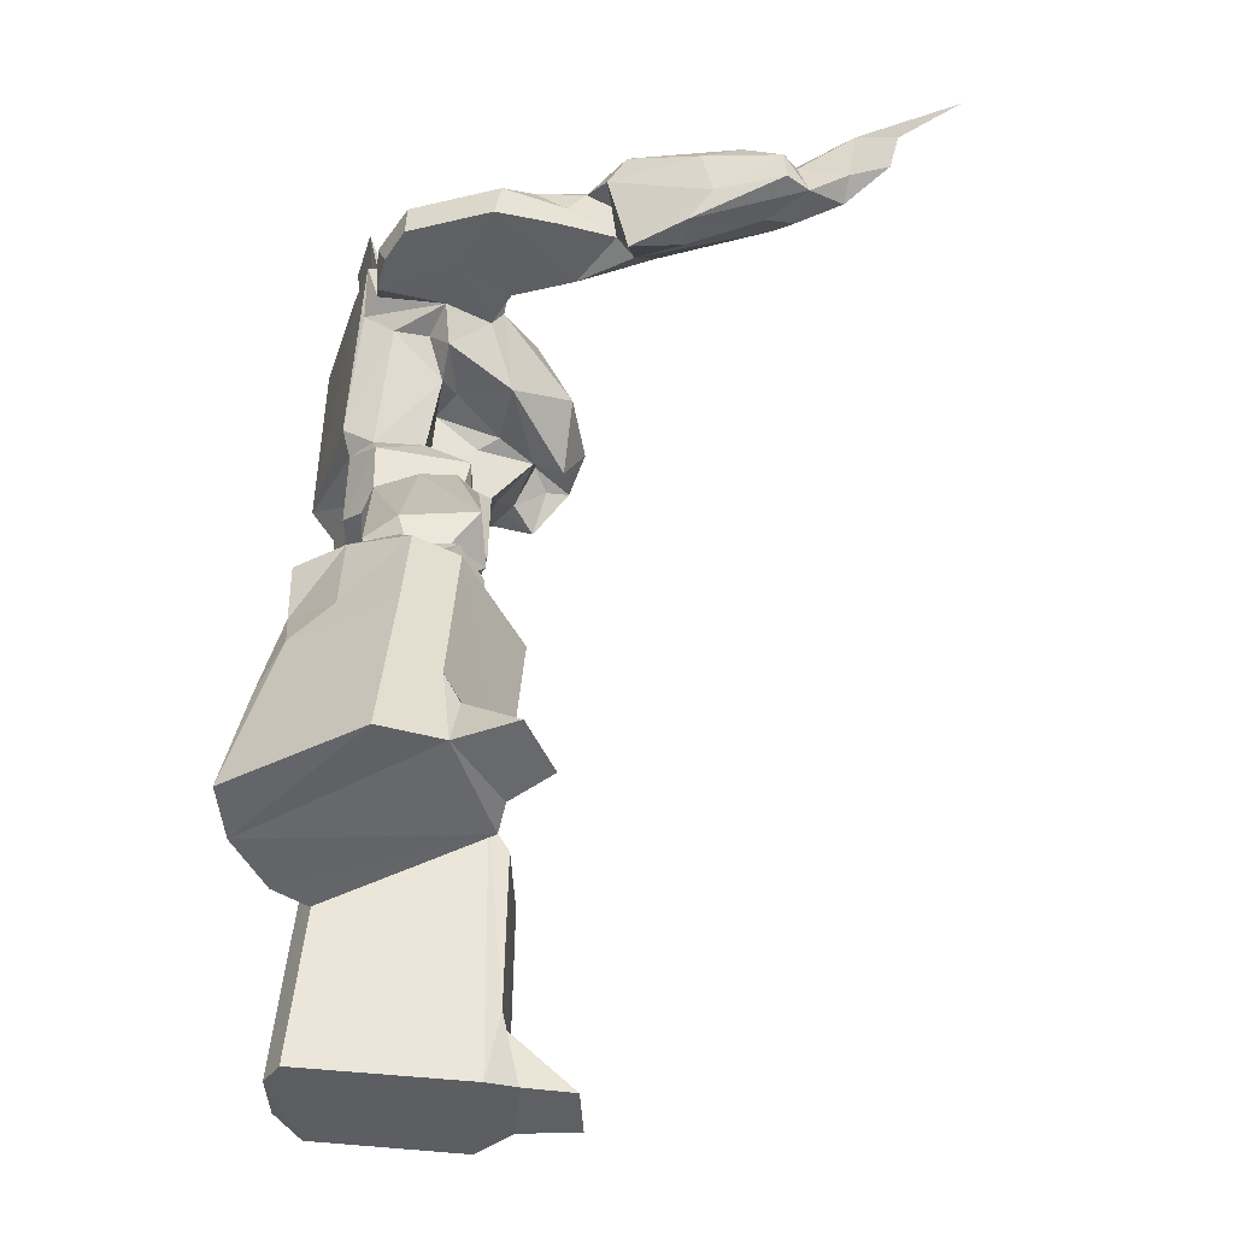
<metadata>
{"format":"obj","ext":"obj","renderer":"f3d","projection":"perspective","resolution":1024,"background":"white","views":[{"elev":-46.4,"azim":90.6,"up":"+Z"}]}
</metadata>
<code>
v -0.1701 -0.08479 -0.3517
v -0.1701 0.01474 -0.3621
v -0.1603 -0.07826 -0.2845
v -0.1401 -0.09959 -0.3538
v -0.1016 -0.1003 -0.3603
v -0.08194 0.02539 -0.3765
v -0.08181 -0.08867 -0.3647
v -0.1485 -0.07699 -0.2615
v -0.1141 -0.08191 -0.1845
v -0.07572 -0.08294 -0.1931
v -0.1407 0.04028 -0.3688
v -0.1591 0.01402 -0.2883
v -0.1448 0.03584 -0.3196
v -0.09519 0.04454 -0.3703
v -0.1378 0.0372 -0.3315
v -0.09509 0.03438 -0.3283
v -0.1358 0.07985 -0.3718
v -0.09762 0.07821 -0.3728
v -0.05574 0.02363 -0.2054
v -0.07997 0.03437 -0.3279
v -0.06389 0.03628 -0.2226
v -0.1411 -0.07009 -0.2064
v -0.1445 -0.06817 -0.175
v -0.1318 -0.0665 -0.1553
v -0.1503 -0.02884 -0.2243
v -0.146 0.0175 -0.2003
v -0.1401 -0.03947 -0.2046
v -0.1437 -0.02636 -0.1735
v -0.1038 -0.05289 -0.1536
v -0.1297 -0.008014 -0.1642
v -0.1078 -0.03607 -0.1571
v -0.115 -0.009299 -0.1656
v -0.1293 0.03726 -0.2107
v -0.1108 0.01637 -0.1851
v -0.0516 -0.06813 -0.1666
v -0.05168 -0.01526 -0.1743
v -0.0658 -0.0189 -0.1733
v -0.07248 -0.0005672 -0.1767
v -0.1065 -0.05878 -0.1363
v -0.0842 -0.04712 -0.1494
v -0.07384 -0.04939 -0.1621
v -0.06846 -0.05625 -0.1509
v -0.07201 -0.06979 -0.09966
v -0.05937 -0.0553 -0.1044
v -0.08857 -0.06134 -0.04992
v -0.106 0.003731 -0.1548
v -0.1107 -0.03356 -0.1248
v -0.1019 -0.003382 -0.1407
v -0.06479 -0.04981 -0.1693
v -0.06596 -0.03476 -0.1684
v -0.068 -0.03338 -0.1648
v -0.06789 -0.02591 -0.1566
v -0.07291 -0.02041 -0.1651
v -0.07531 0.005057 -0.149
v -0.07707 -0.004372 -0.0473
v -0.04804 -0.06288 -0.04265
v -0.03828 -0.05453 -0.05488
v -0.0531 -0.03259 -0.1504
v -0.03034 -0.03739 -0.06334
v -0.03772 -0.00783 -0.05762
v -0.08951 0.01583 -0.1863
v -0.1034 0.02024 -0.1675
v -0.07318 0.009323 -0.1874
v -0.0816 0.0195 -0.1701
v -0.06821 0.005194 -0.06361
v -0.2473 -0.02793 0.03417
v -0.2227 -0.04105 0.03853
v -0.236 -0.02125 0.01781
v -0.2373 0.007443 0.03396
v -0.2262 -0.07208 0.07332
v -0.2509 -0.03512 0.05554
v -0.2431 -0.02027 0.06442
v -0.2082 -0.04147 0.1019
v -0.2104 -0.01663 0.0503
v -0.2215 -0.01666 0.08179
v -0.2122 -0.003627 0.03597
v -0.1829 -0.1117 0.08524
v -0.2105 -0.09185 0.0843
v -0.2011 -0.0888 0.06911
v -0.1827 -0.07025 0.06239
v -0.1661 -0.1002 0.08899
v -0.1595 -0.07045 0.06905
v -0.1791 -0.09462 0.1167
v -0.1634 -0.05587 0.136
v -0.1682 -0.08401 0.1143
v -0.1667 -0.07936 0.1238
v -0.1606 -0.06962 0.1396
v -0.1937 -0.03413 0.04279
v -0.1939 -0.01796 0.06761
v -0.1449 -0.05997 0.08944
v -0.1868 -0.02804 0.08983
v -0.1869 -0.03284 0.1107
v -0.1579 -0.04617 0.09349
v -0.1472 -0.04277 0.1233
v -0.1344 -0.09537 0.08892
v -0.1467 -0.09373 0.1208
v -0.1591 -0.07845 0.1152
v -0.1537 -0.0877 0.1381
v -0.1449 -0.0549 0.1157
v -0.1262 -0.06688 0.1058
v -0.1485 -0.08252 0.1804
v -0.1339 -0.04288 0.09595
v -0.1226 -0.05513 0.1103
v -0.1374 -0.04039 0.1076
v -0.1304 -0.05438 0.1082
v -0.1049 -0.02224 0.1339
v -0.1311 -0.03869 0.1211
v -0.1269 -0.01392 0.1376
v -0.07727 -0.0637 -0.03162
v -0.08557 -0.04072 -0.0241
v -0.08233 -0.07632 -0.01653
v -0.06112 -0.08686 0.0002309
v -0.0795 -0.07553 0.01292
v -0.05585 -0.06696 0.03279
v -0.06354 -0.05606 0.02798
v -0.08676 -0.027 -0.04203
v -0.08112 -0.01393 -0.01874
v -0.05783 -0.005375 -0.03214
v -0.08604 -0.02984 0.01709
v -0.07769 -0.01104 0.01148
v -0.06156 -0.01654 0.0017
v -0.05556 -0.008218 0.02509
v -0.04349 -0.08224 -0.03437
v -0.001474 -0.06747 -0.03142
v -0.04133 -0.08378 0.02582
v -0.004391 -0.06882 0.01961
v -0.03691 -0.09969 0.04957
v 0.01714 -0.03269 -0.06063
v -9.807e-05 -0.001365 -0.05712
v -0.04509 -0.03822 0.02985
v -0.08767 -0.05799 0.1421
v -0.08051 -0.06173 0.1154
v -0.0593 -0.06416 0.1125
v -0.06389 -0.04825 0.103
v -0.09076 -0.02882 0.137
v -0.08921 -0.01979 0.09542
v -0.08388 -0.02557 0.1282
v -0.08648 0.005114 0.09383
v -0.08479 -0.01102 0.1343
v -0.04316 -0.009658 0.08281
v -0.05506 0.02301 0.07141
v -0.08052 -0.01252 0.1425
v -0.08652 -0.01901 0.1356
v -0.0828 -0.01735 0.1353
v -0.0543 -0.08666 0.05176
v -0.04445 -0.0832 0.1719
v -0.057 -0.05323 0.1657
v -0.02222 -0.09672 0.1714
v -0.03545 -0.0418 0.06072
v -0.042 -0.0422 0.08971
v -0.05054 0.004728 -0.03379
v -0.004528 0.01905 -0.03063
v -0.04525 0.008547 0.01027
v -0.04289 0.004649 0.02428
v -0.002562 0.01982 0.02311
v -0.06853 0.04335 0.06197
v -0.05569 0.06741 0.08684
v -0.04922 0.03117 0.06913
v -0.08197 0.02433 0.1155
v -0.04389 0.05038 0.1227
v -0.02892 0.02131 0.04971
v -0.05238 0.0523 0.08521
v -0.03582 0.04523 0.09202
v -0.002176 0.04591 0.05627
v -0.004657 0.05598 0.08415
v -0.01437 0.001506 0.1445
v 0.007792 0.06484 0.1101
v 0.008928 0.0009186 0.1418
v -0.0119 0.07916 0.07542
v -0.1565 -0.06209 0.1731
v -0.1033 -0.05673 0.1909
v -0.1236 -0.03238 0.2146
v -0.1179 -0.05493 0.2152
v -0.1387 -0.03355 0.1574
v -0.1133 -0.02604 0.1903
v -0.1152 0.002146 0.1663
v -0.08636 -0.01318 0.2172
v -0.06807 -0.02821 0.2154
v -0.07367 -0.051 0.1551
v -0.08602 -0.00802 0.1534
v -0.07886 -0.01407 0.1715
v -0.05766 -0.03223 0.1799
v -0.07262 -0.016 0.152
v -0.05337 -0.03728 0.1676
v -0.05137 -0.002423 0.195
v -0.09008 -0.03707 0.2235
v -0.04587 -0.01334 0.1988
v -0.01164 -0.07523 0.1602
v -0.02191 -0.02533 0.1595
v -0.06105 -0.01476 0.1567
v -0.02281 -0.004888 0.1483
v -0.006982 -0.0443 0.162
v -0.01581 -0.006887 0.1575
v -0.005674 -0.03067 0.2039
v -0.01171 -0.008529 0.2114
v -0.001902 0.01374 0.2111
v 0.05546 -0.05959 -0.3659
v 0.06552 -0.08008 -0.3621
v 0.09795 -0.09909 -0.3563
v 0.1187 0.04121 -0.3727
v 0.04415 -0.04554 -0.2594
v 0.08137 -0.07729 -0.188
v 0.1009 0.03803 -0.3013
v 0.1329 -0.1031 -0.3519
v 0.1835 -0.01888 -0.3577
v 0.1227 -0.09138 -0.2762
v 0.1286 -0.07606 -0.2418
v 0.1673 -0.01215 -0.249
v 0.1763 0.01932 -0.3624
v 0.1796 0.002678 -0.3599
v 0.1377 0.04608 -0.3685
v 0.1595 0.07223 -0.3688
v 0.1289 0.03856 -0.3278
v 0.1117 0.04723 -0.2934
v 0.136 0.02194 -0.3167
v 0.1712 0.01365 -0.3099
v 0.1564 0.01825 -0.2059
v 0.1673 0.02331 -0.3278
v 0.1911 0.05653 -0.3629
v 0.03464 -0.03321 -0.1672
v 0.04751 -0.05688 -0.1904
v 0.1096 -0.08017 -0.2049
v 0.1006 -0.07295 -0.1555
v 0.07672 0.03306 -0.1865
v 0.04721 -0.04543 -0.09995
v 0.04602 -0.0271 -0.1045
v 0.02389 -0.04681 -0.04744
v 0.03994 -0.001608 -0.1068
v 0.07179 -0.0276 -0.1548
v 0.07162 -0.01261 -0.1638
v 0.0588 -0.0003396 -0.1488
v 0.09473 -0.03759 -0.1508
v 0.1085 -0.02495 -0.158
v 0.09368 -0.04602 -0.1212
v 0.04705 -0.05486 -0.04599
v 0.1072 -0.02431 -0.1164
v 0.07138 -0.01846 -0.03841
v 0.09993 0.05142 -0.2182
v 0.09672 0.02781 -0.187
v 0.02724 0.009967 -0.04117
v 0.0829 0.005595 -0.1711
v 0.085 0.01273 -0.1463
v 0.07895 0.02533 -0.1305
v 0.1027 0.02628 -0.1663
v 0.102 0.005572 -0.1366
v 0.05426 0.01657 -0.03795
v 0.06779 0.004292 -0.03598
v 0.1053 0.0232 -0.1121
v 0.1403 -0.04932 -0.224
v 0.1143 -0.08018 -0.1682
v 0.1318 -0.04867 -0.1688
v 0.1583 -0.009351 -0.1908
v 0.1347 -0.01978 -0.1637
v 0.1041 -0.01901 -0.1364
v 0.1319 0.005613 -0.1772
v 0.1238 0.01359 -0.1603
v 0.03392 -0.06784 -0.03812
v 0.03899 -0.06696 0.0159
v 0.05156 -0.07098 0.02716
v 0.01119 -0.006287 -0.04844
v 0.01694 -0.01947 0.0295
v 0.04457 -0.01933 0.01997
v 0.05881 -0.04738 -0.03579
v 0.06136 -0.04804 -0.001472
v 0.05265 -0.05101 0.01412
v 0.04728 0.006551 -0.02243
v 0.04732 0.01006 -0.0003393
v 0.06265 -0.009655 0.06153
v 0.06036 -0.07107 0.1492
v 0.02467 -0.01617 0.07214
v 0.0106 0.01064 0.05525
v 0.044 -0.001886 0.07153
v 0.08267 -0.0603 0.1024
v 0.09436 -0.0595 0.1381
v 0.09559 -0.05118 0.1063
v 0.08337 -0.0404 0.08655
v 0.07922 -0.01807 0.08602
v 0.08655 -0.004622 0.06928
v 0.101 -0.006711 0.09154
v 0.0709 -0.03615 0.1345
v 0.1007 -0.03286 0.1317
v 0.0919 -0.003467 0.1326
v 0.009512 0.006764 -0.03506
v 0.02636 0.002012 -0.01076
v 0.008726 0.009277 0.01116
v 0.0165 0.02469 0.06027
v 0.05946 0.0348 0.05606
v 0.02076 0.01179 0.1419
v 0.03549 0.002507 0.1381
v 0.04809 0.04907 0.1132
v -0.0002894 0.06585 0.04428
v 0.03228 0.07188 0.07795
v 0.082 0.02888 0.1051
v 0.08502 0.02138 0.09179
v 0.1007 0.03329 0.1184
v 0.1124 -0.0494 0.09165
v 0.1276 -0.04905 0.1121
v 0.1078 -0.03483 0.118
v 0.1098 -0.01493 0.1183
v 0.1319 0.004115 0.0884
v 0.1189 -0.002239 0.1526
v 0.1367 -0.04274 0.08954
v 0.1403 -0.007232 0.1204
v 0.1595 -0.02807 0.1108
v 0.1576 -0.02927 0.08987
v 0.1775 0.03106 0.107
v 0.1124 0.04778 0.1379
v 0.1069 0.03475 0.09137
v 0.1183 0.07571 0.08998
v 0.1448 0.03067 0.1325
v 0.1752 0.02674 0.08551
v 0.1587 0.05037 0.1273
v 0.116 0.06625 0.1182
v 0.1226 0.09494 0.1099
v 0.1216 0.08929 0.1397
v 0.126 0.05674 0.1332
v 0.1159 0.06375 0.1343
v 0.163 0.06566 0.08937
v 0.1344 0.06288 0.1188
v 0.1385 0.1124 0.08714
v 0.1499 0.1014 0.0928
v 0.1429 0.1027 0.1226
v 0.1488 0.09864 0.1261
v 0.1492 0.1006 0.1393
v 0.1615 0.07093 0.1076
v 0.1558 0.08294 0.1298
v 0.1721 0.09578 0.1203
v 0.1618 0.1069 0.1314
v 0.1579 0.09303 0.133
v 0.1755 0.1084 0.1404
v 0.00674 -0.06865 0.1693
v 0.01405 -0.06092 0.1804
v 0.02915 -0.07641 0.2183
v 0.029 -0.06298 0.1639
v 0.05635 -0.05318 0.1584
v 0.04941 -0.04609 0.1627
v 0.06849 -0.06459 0.2104
v 0.01018 -0.04617 0.1738
v 0.006104 -0.00392 0.1517
v 0.03632 -0.03399 0.149
v 0.03427 -0.03669 0.165
v 0.02376 -0.03512 0.2101
v 0.04596 -0.005415 0.1836
v 0.0506 -0.008296 0.1416
v 0.04449 -0.009783 0.21
v -0.001725 0.01884 0.1547
v 0.001304 0.01851 0.1811
v 0.0267 0.01593 0.1644
v 0.03366 0.02619 0.1872
v 0.03248 0.02287 0.209
v 0.1282 0.03006 0.1492
v 0.1619 0.1087 0.0665
v 0.127 0.1266 0.1018
v 0.1329 0.1177 0.1253
v 0.1464 0.1878 0.1031
v 0.1706 0.1535 0.1357
v 0.1601 0.1854 0.1269
v 0.1554 0.1974 0.09023
v 0.1604 0.1429 0.07
v 0.1801 0.1446 0.06892
v 0.1904 0.1604 0.08487
v 0.192 0.1538 0.1183
v 0.1905 0.1795 0.1271
v 0.1694 0.1926 0.08231
v 0.1652 0.2106 0.08433
v 0.1999 0.2049 0.08536
v 0.1881 0.2189 0.08643
v 0.165 0.2133 0.108
v 0.1602 0.1993 0.1381
v 0.1842 0.2127 0.1148
v 0.2009 0.2038 0.1059
v 0.1749 0.2405 0.09011
v 0.1901 0.2438 0.09926
v 0.1635 0.2338 0.1095
v 0.1756 0.2415 0.1326
v 0.1965 0.2488 0.1301
v 0.1973 0.2681 0.09742
v 0.2047 0.2739 0.1175
v 0.1634 0.128 0.1458
v 0.2248 0.3115 0.1234
v -0.06661 -0.04229 -0.1606
v -0.1365 -0.05575 0.1071
f 1 3 2
f 4 1 5
f 5 1 7
f 1 9 8
f 1 4 9
f 3 1 8
f 4 10 9
f 1 2 6
f 2 3 12
f 2 12 13
f 2 13 11
f 2 11 6
f 11 13 15
f 15 13 16
f 17 18 11
f 18 14 11
f 11 15 17
f 1 6 7
f 6 19 7
f 4 5 10
f 5 7 10
f 11 14 6
f 19 6 20
f 14 20 6
f 14 16 20
f 16 13 20
f 13 21 20
f 19 20 21
f 16 17 15
f 17 16 18
f 14 18 16
f 8 22 3
f 8 9 22
f 22 9 24
f 3 22 25
f 3 25 12
f 12 25 26
f 22 27 25
f 23 27 22
f 23 28 27
f 25 27 28
f 25 28 26
f 23 22 24
f 23 24 28
f 24 30 28
f 24 29 31
f 24 31 30
f 31 32 30
f 12 26 33
f 12 33 13
f 26 30 33
f 33 30 34
f 28 30 26
f 32 34 30
f 10 7 35
f 7 19 36
f 7 36 35
f 24 35 29
f 9 35 24
f 9 10 35
f 39 40 42
f 43 39 42
f 43 42 44
f 39 43 45
f 29 39 31
f 39 47 31
f 39 29 40
f 32 31 46
f 46 31 48
f 31 47 48
f 29 35 41
f 29 41 40
f 41 42 40
f 35 49 41
f 41 51 50
f 41 49 37
f 381 52 42
f 42 41 381
f 381 50 49
f 41 50 381
f 41 38 51
f 38 53 51
f 41 37 38
f 37 52 51
f 53 37 51
f 39 45 47
f 47 55 48
f 43 44 56
f 35 51 49
f 49 51 381
f 35 36 51
f 49 50 37
f 50 51 36
f 42 52 58
f 42 58 59
f 53 50 36
f 36 37 53
f 52 53 58
f 53 54 58
f 42 59 44
f 44 59 57
f 58 54 60
f 58 60 59
f 13 33 21
f 61 34 62
f 21 33 19
f 34 19 33
f 64 63 61
f 34 61 19
f 63 38 36
f 36 19 63
f 63 19 61
f 32 62 34
f 32 46 62
f 61 62 64
f 62 46 48
f 62 48 64
f 54 64 48
f 38 63 54
f 53 38 54
f 63 64 54
f 48 55 65
f 54 48 65
f 37 36 38
f 66 68 67
f 68 66 69
f 67 71 66
f 71 67 70
f 71 70 72
f 70 73 72
f 66 72 69
f 66 71 72
f 67 68 74
f 74 72 75
f 72 73 75
f 72 74 69
f 79 78 70
f 67 80 79
f 67 79 70
f 77 78 79
f 79 80 77
f 82 77 80
f 70 78 73
f 78 84 73
f 77 83 78
f 77 81 83
f 83 84 78
f 83 86 84
f 80 67 88
f 68 76 74
f 69 74 76
f 67 74 88
f 74 89 88
f 74 75 89
f 80 88 82
f 88 89 90
f 90 89 91
f 91 89 92
f 89 75 92
f 75 73 92
f 91 92 94
f 73 84 92
f 82 81 77
f 82 95 81
f 81 96 97
f 83 97 85
f 81 97 83
f 95 96 81
f 86 97 84
f 86 85 97
f 98 86 83
f 98 83 85
f 98 85 96
f 84 97 87
f 97 96 87
f 95 101 96
f 95 82 100
f 82 90 100
f 99 100 90
f 100 105 103
f 382 100 99
f 103 105 99
f 88 90 82
f 90 91 93
f 93 91 94
f 90 93 102
f 92 84 94
f 99 90 104
f 104 105 102
f 382 104 90
f 382 90 102
f 102 93 106
f 105 100 102
f 106 103 102
f 382 99 105
f 104 107 99
f 93 94 106
f 102 107 104
f 102 103 107
f 103 99 107
f 94 108 106
f 68 69 76
f 110 109 111
f 111 112 113
f 113 114 115
f 47 45 116
f 47 116 55
f 45 109 116
f 109 110 116
f 116 118 55
f 116 117 118
f 116 110 117
f 111 119 110
f 111 113 119
f 113 115 119
f 110 119 117
f 117 119 120
f 117 120 121
f 120 122 121
f 119 122 120
f 123 111 109
f 123 112 111
f 44 57 56
f 43 56 45
f 45 56 109
f 123 109 56
f 123 56 124
f 56 57 124
f 112 123 125
f 113 125 114
f 112 125 113
f 123 126 125
f 57 59 128
f 59 60 128
f 117 121 118
f 118 121 122
f 119 115 122
f 115 130 122
f 95 100 131
f 101 95 131
f 132 133 131
f 100 103 131
f 131 103 135
f 103 106 135
f 136 134 132
f 134 133 132
f 132 131 137
f 131 135 137
f 134 136 140
f 136 141 140
f 132 137 136
f 137 135 142
f 137 144 143
f 142 144 137
f 136 137 139
f 137 143 139
f 135 143 144
f 127 145 114
f 114 145 115
f 125 127 114
f 145 134 115
f 127 125 126
f 127 146 145
f 134 145 133
f 145 147 133
f 115 149 130
f 134 149 115
f 134 150 149
f 122 130 141
f 130 140 141
f 130 149 140
f 134 140 150
f 150 140 149
f 65 151 54
f 54 151 60
f 118 65 55
f 118 151 65
f 60 151 152
f 60 152 129
f 118 153 151
f 118 122 153
f 122 154 153
f 154 122 141
f 151 153 152
f 152 153 155
f 153 154 155
f 156 141 138
f 158 141 156
f 136 159 138
f 136 138 141
f 136 139 159
f 138 159 156
f 156 159 157
f 160 157 159
f 154 141 158
f 154 161 155
f 154 158 161
f 158 156 162
f 158 162 163
f 155 161 164
f 161 158 164
f 158 165 164
f 158 163 165
f 160 166 167
f 156 157 162
f 157 169 163
f 162 157 163
f 163 169 165
f 157 160 167
f 167 169 157
f 96 101 98
f 98 101 87
f 101 170 87
f 101 172 170
f 101 171 173
f 87 170 174
f 84 87 174
f 84 174 94
f 174 170 175
f 170 172 175
f 94 174 108
f 174 176 108
f 174 175 176
f 101 173 172
f 131 178 101
f 101 178 171
f 108 180 106
f 135 106 143
f 135 139 180
f 135 180 142
f 106 180 139
f 139 143 106
f 176 175 181
f 133 179 131
f 131 179 178
f 178 179 182
f 144 142 139
f 183 180 181
f 184 190 182
f 190 181 182
f 182 181 185
f 171 186 173
f 173 186 172
f 172 177 175
f 172 186 177
f 171 178 186
f 175 177 181
f 181 177 185
f 186 178 177
f 187 177 178
f 145 146 147
f 146 127 148
f 148 188 146
f 188 189 146
f 179 133 147
f 147 182 179
f 147 184 182
f 181 190 183
f 184 191 190
f 146 189 147
f 147 189 184
f 191 189 193
f 184 189 191
f 192 194 195
f 189 192 195
f 189 195 193
f 178 182 187
f 185 177 187
f 182 185 187
f 108 176 180
f 180 176 181
f 139 142 159
f 142 183 190
f 159 142 190
f 159 190 160
f 190 191 160
f 160 191 166
f 197 198 201
f 198 199 202
f 198 197 200
f 201 203 197
f 198 200 199
f 204 199 205
f 199 204 206
f 199 206 202
f 206 204 207
f 199 200 209
f 199 209 205
f 209 210 205
f 204 205 208
f 210 208 205
f 197 203 200
f 200 211 209
f 203 214 200
f 200 214 213
f 215 213 216
f 211 200 213
f 216 209 218
f 209 211 219
f 209 216 210
f 209 219 218
f 215 216 218
f 213 215 218
f 219 213 218
f 217 216 213
f 211 212 219
f 211 213 212
f 212 213 219
f 198 202 221
f 202 222 223
f 198 221 201
f 221 220 201
f 201 224 203
f 228 226 128
f 221 202 223
f 221 223 220
f 220 229 230
f 231 226 228
f 229 231 230
f 226 229 225
f 229 226 231
f 220 223 229
f 223 232 229
f 223 233 232
f 229 234 225
f 234 229 232
f 234 235 225
f 203 224 238
f 201 220 224
f 220 230 224
f 230 241 224
f 231 242 230
f 242 241 230
f 241 239 224
f 241 244 239
f 241 242 244
f 231 243 242
f 242 243 245
f 231 228 240
f 231 240 243
f 243 246 248
f 202 206 222
f 206 207 222
f 207 204 208
f 222 207 249
f 250 222 251
f 207 208 249
f 222 249 251
f 249 252 251
f 208 252 249
f 250 223 222
f 223 250 251
f 223 253 233
f 223 251 253
f 232 254 234
f 233 254 232
f 233 256 254
f 255 233 253
f 252 253 251
f 234 254 236
f 236 254 248
f 236 248 237
f 213 214 217
f 214 238 217
f 238 224 239
f 217 255 253
f 255 217 239
f 203 238 214
f 210 216 208
f 208 216 217
f 208 217 252
f 253 252 217
f 238 239 217
f 245 254 256
f 244 242 256
f 245 256 242
f 239 244 256
f 255 256 233
f 239 256 255
f 245 248 254
f 248 247 237
f 243 248 245
f 57 227 124
f 257 124 227
f 257 227 235
f 123 124 126
f 126 258 127
f 258 259 127
f 124 258 126
f 124 257 258
f 128 227 57
f 128 60 129
f 129 260 128
f 225 235 227
f 225 227 226
f 227 128 226
f 128 260 228
f 257 235 263
f 257 264 258
f 257 263 264
f 264 265 258
f 258 265 259
f 235 234 263
f 237 266 263
f 266 237 246
f 234 236 263
f 236 237 263
f 262 264 267
f 263 267 264
f 263 266 267
f 264 262 265
f 127 259 269
f 148 127 269
f 261 271 270
f 261 270 262
f 262 270 268
f 259 273 274
f 259 274 269
f 259 265 276
f 265 268 276
f 265 262 268
f 270 272 268
f 273 259 276
f 276 268 277
f 277 268 278
f 278 279 277
f 273 275 274
f 276 279 273
f 276 277 279
f 280 281 282
f 260 129 283
f 152 283 129
f 228 260 240
f 260 283 240
f 283 285 284
f 283 152 155
f 283 155 285
f 285 155 261
f 283 284 240
f 284 267 240
f 285 262 267
f 285 261 262
f 285 267 284
f 240 266 246
f 237 247 246
f 240 246 243
f 248 246 247
f 240 267 266
f 261 155 271
f 155 164 271
f 271 164 286
f 271 286 270
f 270 286 272
f 286 164 287
f 168 167 166
f 168 289 167
f 288 289 168
f 289 290 167
f 164 165 291
f 169 291 165
f 291 169 292
f 291 287 164
f 287 291 292
f 169 167 292
f 290 292 167
f 272 286 287
f 268 272 278
f 272 287 278
f 293 287 292
f 279 278 294
f 287 294 278
f 287 293 294
f 282 290 289
f 290 282 293
f 293 295 294
f 292 290 293
f 279 275 273
f 279 296 275
f 296 297 275
f 275 297 298
f 275 281 274
f 275 298 281
f 298 299 281
f 281 299 282
f 296 302 297
f 298 297 299
f 296 300 302
f 296 279 300
f 299 303 301
f 299 297 304
f 299 304 303
f 302 305 304
f 297 302 304
f 279 294 300
f 282 295 293
f 282 307 295
f 294 295 308
f 294 308 300
f 300 308 311
f 308 309 311
f 310 312 307
f 308 313 309
f 308 295 313
f 309 313 314
f 295 307 315
f 295 315 313
f 316 313 317
f 311 309 318
f 319 313 316
f 318 309 321
f 309 320 321
f 313 319 314
f 313 315 317
f 319 322 314
f 319 316 322
f 322 315 324
f 322 316 315
f 305 302 311
f 305 311 306
f 305 306 304
f 302 300 311
f 303 306 310
f 304 306 303
f 310 306 312
f 311 318 306
f 312 325 326
f 312 306 325
f 321 325 318
f 321 323 325
f 327 328 321
f 325 323 326
f 323 329 327
f 326 323 327
f 326 330 329
f 326 327 330
f 306 318 325
f 188 192 189
f 331 192 188
f 192 331 332
f 331 333 332
f 148 269 188
f 188 334 331
f 188 269 334
f 331 334 333
f 334 337 333
f 336 332 337
f 332 333 337
f 338 194 192
f 332 338 192
f 193 339 191
f 338 332 336
f 338 341 342
f 338 336 341
f 338 342 194
f 342 195 194
f 342 345 195
f 341 343 345
f 341 345 342
f 334 269 335
f 334 335 337
f 341 336 340
f 280 336 269
f 335 269 336
f 336 280 340
f 336 337 335
f 340 344 341
f 340 280 344
f 344 280 282
f 341 344 343
f 269 281 280
f 193 166 339
f 166 347 346
f 168 166 346
f 166 193 195
f 166 195 347
f 346 347 348
f 168 348 288
f 168 346 348
f 289 348 344
f 288 348 289
f 348 347 349
f 344 348 343
f 343 348 349
f 347 195 196
f 347 196 349
f 196 195 350
f 195 345 350
f 349 196 350
f 282 289 344
f 343 349 345
f 345 349 350
f 269 274 281
f 282 299 301
f 282 301 307
f 301 351 307
f 310 351 301
f 303 310 301
f 310 307 351
f 307 324 315
f 317 315 316
f 307 312 324
f 312 326 324
f 324 326 329
f 329 323 324
f 329 328 327
f 329 330 328
f 353 320 309
f 309 314 353
f 314 354 353
f 314 322 354
f 324 354 322
f 353 354 355
f 353 358 320
f 353 355 358
f 354 357 355
f 352 321 320
f 352 320 359
f 352 359 360
f 352 360 361
f 321 328 323
f 352 327 321
f 354 356 357
f 352 361 327
f 327 361 362
f 327 362 330
f 362 363 330
f 320 364 359
f 320 358 364
f 365 364 358
f 359 364 360
f 360 366 361
f 364 367 360
f 360 367 366
f 356 363 357
f 358 355 368
f 364 365 367
f 355 357 369
f 355 369 368
f 357 370 369
f 361 366 371
f 361 371 362
f 362 371 363
f 357 363 370
f 370 363 371
f 367 365 372
f 358 368 365
f 365 368 374
f 368 375 374
f 368 369 375
f 365 374 372
f 374 375 372
f 367 371 366
f 367 370 371
f 367 373 370
f 370 376 369
f 370 373 376
f 372 373 367
f 372 377 373
f 373 377 378
f 373 378 376
f 372 375 377
f 377 375 378
f 323 328 324
f 354 324 379
f 354 379 356
f 324 330 379
f 324 328 330
f 356 379 330
f 330 363 356
f 369 376 375
f 376 380 375
f 378 375 380
f 378 380 376
f 381 51 52
f 37 50 52
f 50 53 52
f 98 87 86
f 96 85 86
f 96 86 87
f 102 100 382
f 382 105 104
f 144 139 135
f 183 142 180
f 339 166 191

</code>
